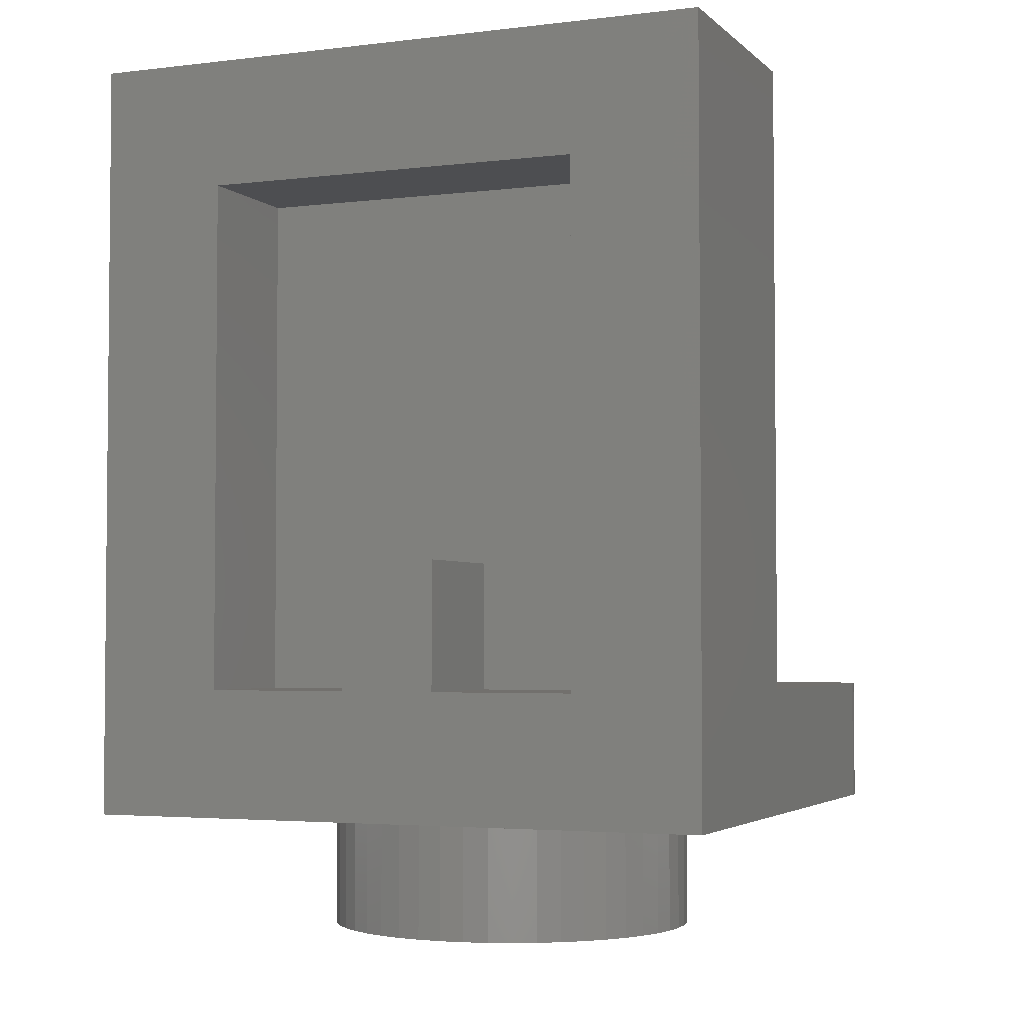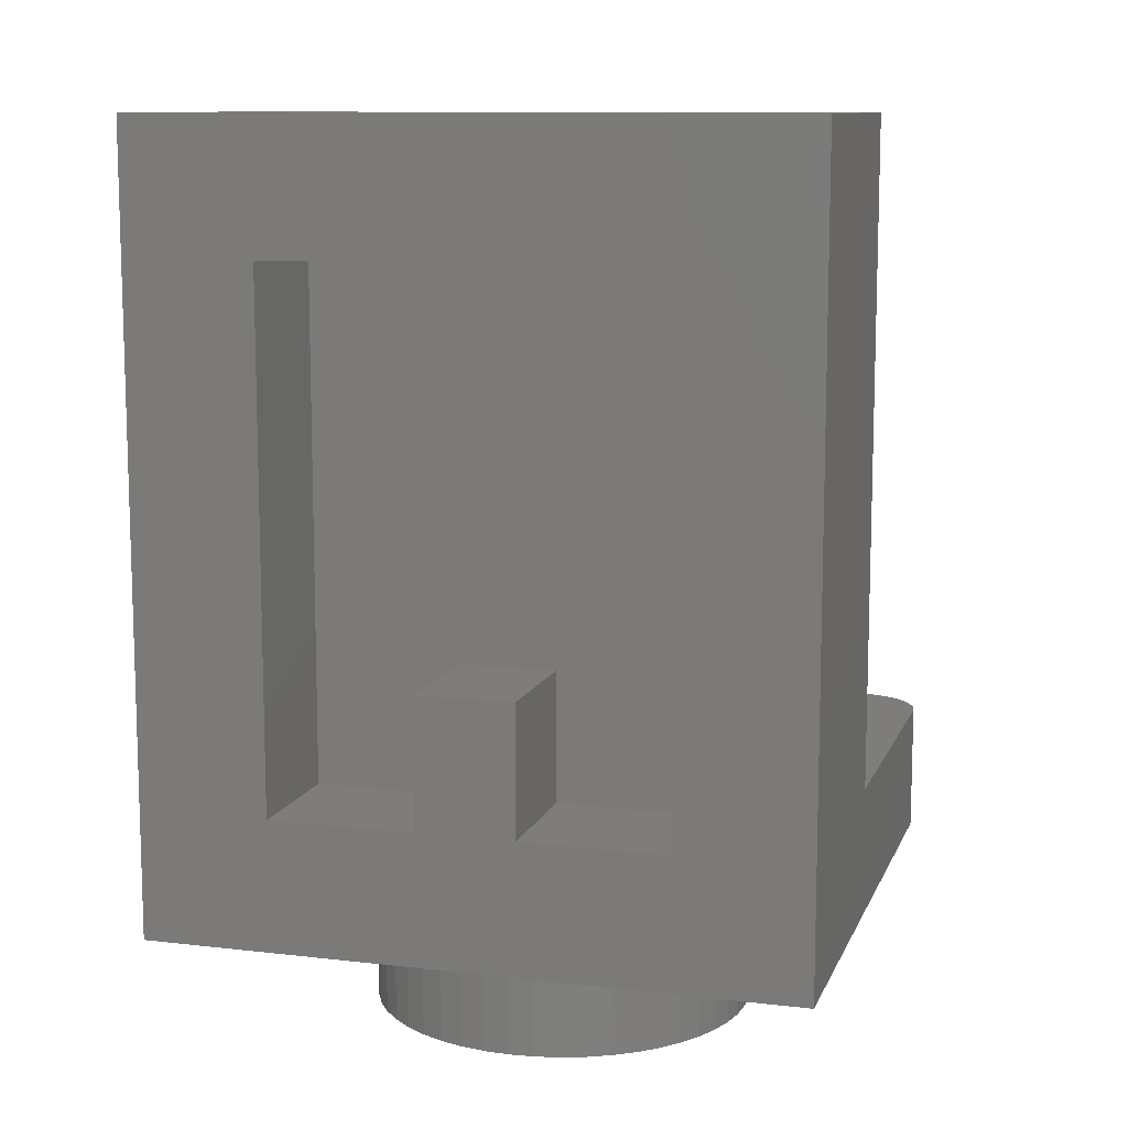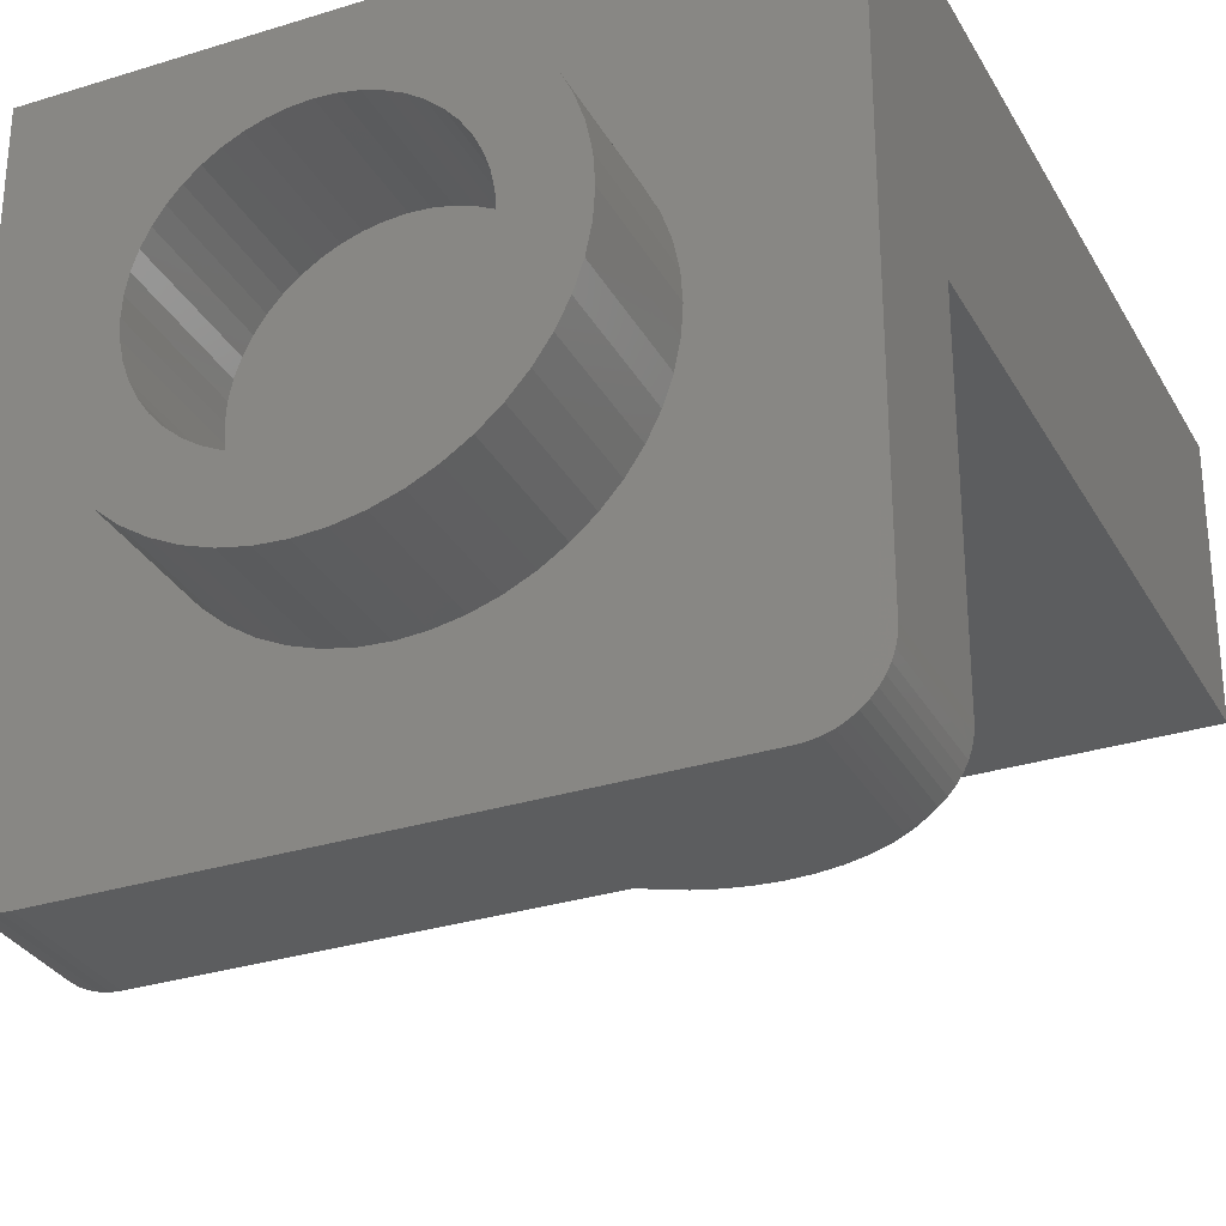
<metadata>
{"format":"stl","ext":"stl","renderer":"f3d","projection":"perspective","resolution":1024,"background":"white","views":[{"elev":-3.3,"azim":-157.6,"up":"+Z"},{"elev":10.7,"azim":-163.8,"up":"+Z"},{"elev":-30.6,"azim":-155.6,"up":"+Y"}]}
</metadata>
<code>
# stl→obj: 365 verts, 574 faces
v -0.6 3.2 -2.4
v -0.6 1.6 -2.4
v 0.6 1.6 -2.4
v 0.6 3.2 -2.4
v 0.6 1.6 -4
v 0.6 3.2 -4
v -0.6 3.2 -4
v -0.6 1.6 -4
v -2.4 1.6 -4
v -2.4 3.2 -4
v 2.4 3.2 -4
v 2.4 1.6 -4
v 2.4 1.6 2.4
v -2.4 1.6 2.4
v -2.4 3.2 2.4
v 2.4 3.2 2.4
v 4 3.2 4
v -4 3.2 4
v -4 3.2 -5.6
v 4 3.2 -5.6
v 4 0 -4
v -4 -4 -4
v 4 -4 -4
v -4 0 -4
v 4 0 4
v -4 0 4
v -3.2 -4.8 -4
v 3.2 -4.8 -4
v -3.993 -4.104 -4
v -3.304 -4.793 -4
v -3.973 -4.207 -4
v -3.407 -4.773 -4
v -3.939 -4.306 -4
v -3.506 -4.739 -4
v -3.893 -4.4 -4
v -3.6 -4.693 -4
v -3.835 -4.487 -4
v -3.687 -4.635 -4
v -3.766 -4.566 -4
v 3.304 -4.793 -4
v 3.993 -4.104 -4
v 3.407 -4.773 -4
v 3.973 -4.207 -4
v 3.506 -4.739 -4
v 3.939 -4.306 -4
v 3.6 -4.693 -4
v 3.893 -4.4 -4
v 3.687 -4.635 -4
v 3.835 -4.487 -4
v 3.766 -4.566 -4
v -3.2 -4.8 -5.6
v -3.993 -4.104 -5.6
v -4 -4 -5.6
v -3.304 -4.793 -5.6
v -3.973 -4.207 -5.6
v -3.407 -4.773 -5.6
v -3.939 -4.306 -5.6
v -3.506 -4.739 -5.6
v -3.893 -4.4 -5.6
v -3.6 -4.693 -5.6
v -3.835 -4.487 -5.6
v -3.687 -4.635 -5.6
v -3.766 -4.566 -5.6
v 4 -4 -5.6
v 3.304 -4.793 -5.6
v 3.2 -4.8 -5.6
v 3.993 -4.104 -5.6
v 3.407 -4.773 -5.6
v 3.973 -4.207 -5.6
v 3.506 -4.739 -5.6
v 3.939 -4.306 -5.6
v 3.6 -4.693 -5.6
v 3.893 -4.4 -5.6
v 3.687 -4.635 -5.6
v 3.835 -4.487 -5.6
v 3.766 -4.566 -5.6
v -0.3132 0 2.379
v 0 -1.6 2.4
v 0 0 2.4
v -0.3132 -1.6 2.379
v -0.6211 0 2.318
v -0.6211 -1.6 2.318
v -0.9185 0 2.217
v -0.9185 -1.6 2.217
v -1.2 0 2.078
v -1.2 -1.6 2.078
v -1.461 0 1.904
v -1.461 -1.6 1.904
v -1.697 0 1.697
v -1.697 -1.6 1.697
v -1.904 0 1.461
v -1.904 -1.6 1.461
v -2.078 0 1.2
v -2.078 -1.6 1.2
v -2.217 0 0.9185
v -2.217 -1.6 0.9185
v -2.318 0 0.6211
v -2.318 -1.6 0.6211
v -2.379 0 0.3132
v -2.379 -1.6 0.3132
v -2.4 0 0
v -2.4 -1.6 0
v -2.379 0 -0.3132
v -2.379 -1.6 -0.3132
v -2.318 0 -0.6211
v -2.318 -1.6 -0.6211
v -2.217 0 -0.9185
v -2.217 -1.6 -0.9185
v -2.078 0 -1.2
v -2.078 -1.6 -1.2
v -1.904 0 -1.461
v -1.904 -1.6 -1.461
v -1.697 0 -1.697
v -1.697 -1.6 -1.697
v -1.461 0 -1.904
v -1.461 -1.6 -1.904
v -1.2 0 -2.078
v -1.2 -1.6 -2.078
v -0.9185 0 -2.217
v -0.9185 -1.6 -2.217
v -0.6211 0 -2.318
v -0.6211 -1.6 -2.318
v -0.3132 0 -2.379
v -0.3132 -1.6 -2.379
v 0 0 -2.4
v 0 -1.6 -2.4
v 0.3132 0 -2.379
v 0.3132 -1.6 -2.379
v 0.6211 0 -2.318
v 0.6211 -1.6 -2.318
v 0.9185 0 -2.217
v 0.9185 -1.6 -2.217
v 1.2 0 -2.078
v 1.2 -1.6 -2.078
v 1.461 0 -1.904
v 1.461 -1.6 -1.904
v 1.697 0 -1.697
v 1.697 -1.6 -1.697
v 1.904 0 -1.461
v 1.904 -1.6 -1.461
v 2.078 0 -1.2
v 2.078 -1.6 -1.2
v 2.217 0 -0.9185
v 2.217 -1.6 -0.9185
v 2.318 0 -0.6211
v 2.318 -1.6 -0.6211
v 2.379 0 -0.3132
v 2.379 -1.6 -0.3132
v 2.4 0 0
v 2.4 -1.6 0
v 2.379 0 0.3132
v 2.379 -1.6 0.3132
v 2.318 0 0.6211
v 2.318 -1.6 0.6211
v 2.217 0 0.9185
v 2.217 -1.6 0.9185
v 2.078 0 1.2
v 2.078 -1.6 1.2
v 1.904 0 1.461
v 1.904 -1.6 1.461
v 1.697 0 1.697
v 1.697 -1.6 1.697
v 1.461 0 1.904
v 1.461 -1.6 1.904
v 1.2 0 2.078
v 1.2 -1.6 2.078
v 0.9185 0 2.217
v 0.9185 -1.6 2.217
v 0.6211 0 2.318
v 0.6211 -1.6 2.318
v 0.3132 0 2.379
v 0.3132 -1.6 2.379
v 0 -1.6 0
v 0.2088 0.7862 -7.2
v 0 0.8 -5.6
v 0 0.8 -7.2
v 0.2088 0.7862 -5.6
v 0.4141 0.7454 -7.2
v 0.4141 0.7454 -5.6
v 0.6123 0.6782 -7.2
v 0.6123 0.6782 -5.6
v 0.8 0.5856 -7.2
v 0.8 0.5856 -5.6
v 0.9741 0.4694 -7.2
v 0.9741 0.4694 -5.6
v 1.131 0.3314 -7.2
v 1.131 0.3314 -5.6
v 1.269 0.1741 -7.2
v 1.269 0.1741 -5.6
v 1.386 0 -7.2
v 1.386 0 -5.6
v 1.478 -0.1877 -7.2
v 1.478 -0.1877 -5.6
v 1.545 -0.3859 -7.2
v 1.545 -0.3859 -5.6
v 1.586 -0.5912 -7.2
v 1.586 -0.5912 -5.6
v 1.6 -0.8 -7.2
v 1.6 -0.8 -5.6
v 1.586 -1.009 -7.2
v 1.586 -1.009 -5.6
v 1.545 -1.214 -7.2
v 1.545 -1.214 -5.6
v 1.478 -1.412 -7.2
v 1.478 -1.412 -5.6
v 1.386 -1.6 -7.2
v 1.386 -1.6 -5.6
v 1.269 -1.774 -7.2
v 1.269 -1.774 -5.6
v 1.131 -1.931 -7.2
v 1.131 -1.931 -5.6
v 0.9741 -2.069 -7.2
v 0.9741 -2.069 -5.6
v 0.8 -2.186 -7.2
v 0.8 -2.186 -5.6
v 0.6123 -2.278 -7.2
v 0.6123 -2.278 -5.6
v 0.4141 -2.345 -7.2
v 0.4141 -2.345 -5.6
v 0.2088 -2.386 -7.2
v 0.2088 -2.386 -5.6
v 0 -2.4 -7.2
v 0 -2.4 -5.6
v -0.2088 -2.386 -7.2
v -0.2088 -2.386 -5.6
v -0.4141 -2.345 -7.2
v -0.4141 -2.345 -5.6
v -0.6123 -2.278 -7.2
v -0.6123 -2.278 -5.6
v -0.8 -2.186 -7.2
v -0.8 -2.186 -5.6
v -0.9741 -2.069 -7.2
v -0.9741 -2.069 -5.6
v -1.131 -1.931 -7.2
v -1.131 -1.931 -5.6
v -1.269 -1.774 -7.2
v -1.269 -1.774 -5.6
v -1.386 -1.6 -7.2
v -1.386 -1.6 -5.6
v -1.478 -1.412 -7.2
v -1.478 -1.412 -5.6
v -1.545 -1.214 -7.2
v -1.545 -1.214 -5.6
v -1.586 -1.009 -7.2
v -1.586 -1.009 -5.6
v -1.6 -0.8 -7.2
v -1.6 -0.8 -5.6
v -1.586 -0.5912 -7.2
v -1.586 -0.5912 -5.6
v -1.545 -0.3859 -7.2
v -1.545 -0.3859 -5.6
v -1.478 -0.1877 -7.2
v -1.478 -0.1877 -5.6
v -1.386 0 -7.2
v -1.386 0 -5.6
v -1.269 0.1741 -7.2
v -1.269 0.1741 -5.6
v -1.131 0.3314 -7.2
v -1.131 0.3314 -5.6
v -0.9741 0.4694 -7.2
v -0.9741 0.4694 -5.6
v -0.8 0.5856 -7.2
v -0.8 0.5856 -5.6
v -0.6123 0.6782 -7.2
v -0.6123 0.6782 -5.6
v -0.4141 0.7454 -7.2
v -0.4141 0.7454 -5.6
v -0.2088 0.7862 -7.2
v -0.2088 0.7862 -5.6
v 0.3132 1.579 -7.2
v 0 1.6 -7.2
v 0 1.6 -5.6
v 0.3132 1.579 -5.6
v 0.6211 1.518 -7.2
v 0.6211 1.518 -5.6
v 0.9185 1.417 -7.2
v 0.9185 1.417 -5.6
v 1.2 1.278 -7.2
v 1.2 1.278 -5.6
v 1.461 1.104 -7.2
v 1.461 1.104 -5.6
v 1.697 0.897 -7.2
v 1.697 0.897 -5.6
v 1.904 0.6611 -7.2
v 1.904 0.6611 -5.6
v 2.078 0.4 -7.2
v 2.078 0.4 -5.6
v 2.217 0.1185 -7.2
v 2.217 0.1185 -5.6
v 2.318 -0.1789 -7.2
v 2.318 -0.1789 -5.6
v 2.379 -0.4868 -7.2
v 2.379 -0.4868 -5.6
v 2.4 -0.8 -7.2
v 2.4 -0.8 -5.6
v 2.379 -1.113 -7.2
v 2.379 -1.113 -5.6
v 2.318 -1.421 -7.2
v 2.318 -1.421 -5.6
v 2.217 -1.718 -7.2
v 2.217 -1.718 -5.6
v 2.078 -2 -7.2
v 2.078 -2 -5.6
v 1.904 -2.261 -7.2
v 1.904 -2.261 -5.6
v 1.697 -2.497 -7.2
v 1.697 -2.497 -5.6
v 1.461 -2.704 -7.2
v 1.461 -2.704 -5.6
v 1.2 -2.878 -7.2
v 1.2 -2.878 -5.6
v 0.9185 -3.017 -7.2
v 0.9185 -3.017 -5.6
v 0.6211 -3.118 -7.2
v 0.6211 -3.118 -5.6
v 0.3132 -3.179 -7.2
v 0.3132 -3.179 -5.6
v 0 -3.2 -7.2
v 0 -3.2 -5.6
v -0.3132 -3.179 -7.2
v -0.3132 -3.179 -5.6
v -0.6211 -3.118 -7.2
v -0.6211 -3.118 -5.6
v -0.9185 -3.017 -7.2
v -0.9185 -3.017 -5.6
v -1.2 -2.878 -7.2
v -1.2 -2.878 -5.6
v -1.461 -2.704 -7.2
v -1.461 -2.704 -5.6
v -1.697 -2.497 -7.2
v -1.697 -2.497 -5.6
v -1.904 -2.261 -7.2
v -1.904 -2.261 -5.6
v -2.078 -2 -7.2
v -2.078 -2 -5.6
v -2.217 -1.718 -7.2
v -2.217 -1.718 -5.6
v -2.318 -1.421 -7.2
v -2.318 -1.421 -5.6
v -2.379 -1.113 -7.2
v -2.379 -1.113 -5.6
v -2.4 -0.8 -7.2
v -2.4 -0.8 -5.6
v -2.379 -0.4868 -7.2
v -2.379 -0.4868 -5.6
v -2.318 -0.1789 -7.2
v -2.318 -0.1789 -5.6
v -2.217 0.1185 -7.2
v -2.217 0.1185 -5.6
v -2.078 0.4 -7.2
v -2.078 0.4 -5.6
v -1.904 0.6611 -7.2
v -1.904 0.6611 -5.6
v -1.697 0.897 -7.2
v -1.697 0.897 -5.6
v -1.461 1.104 -7.2
v -1.461 1.104 -5.6
v -1.2 1.278 -7.2
v -1.2 1.278 -5.6
v -0.9185 1.417 -7.2
v -0.9185 1.417 -5.6
v -0.6211 1.518 -7.2
v -0.6211 1.518 -5.6
v -0.3132 1.579 -7.2
v -0.3132 1.579 -5.6
f 1 2 3
f 3 4 1
f 4 3 5
f 5 6 4
f 2 1 7
f 7 8 2
f 1 4 6
f 6 7 1
f 9 8 7
f 7 10 9
f 11 6 5
f 5 12 11
f 13 12 9
f 9 14 13
f 14 9 10
f 10 15 14
f 12 13 16
f 16 11 12
f 13 14 15
f 15 16 13
f 17 16 15
f 15 18 17
f 18 15 10
f 10 19 18
f 19 10 11
f 11 20 19
f 20 11 16
f 16 17 20
f 21 22 23
f 22 21 24
f 21 20 17
f 17 25 21
f 26 18 19
f 19 24 26
f 25 26 24
f 24 21 25
f 18 26 25
f 25 17 18
f 22 27 28
f 28 23 22
f 27 22 29
f 29 30 27
f 30 29 31
f 31 32 30
f 32 31 33
f 33 34 32
f 34 33 35
f 35 36 34
f 36 35 37
f 37 38 36
f 38 37 39
f 23 28 40
f 40 41 23
f 41 40 42
f 42 43 41
f 43 42 44
f 44 45 43
f 45 44 46
f 46 47 45
f 47 46 48
f 48 49 47
f 49 48 50
f 51 52 53
f 52 51 54
f 54 55 52
f 55 54 56
f 56 57 55
f 57 56 58
f 58 59 57
f 59 58 60
f 60 61 59
f 61 60 62
f 62 63 61
f 64 65 66
f 65 64 67
f 67 68 65
f 68 67 69
f 69 70 68
f 70 69 71
f 71 72 70
f 72 71 73
f 73 74 72
f 74 73 75
f 75 76 74
f 67 64 23
f 23 41 67
f 69 67 41
f 41 43 69
f 71 69 43
f 43 45 71
f 73 71 45
f 45 47 73
f 75 73 47
f 47 49 75
f 76 75 49
f 49 50 76
f 74 76 50
f 50 48 74
f 72 74 48
f 48 46 72
f 70 72 46
f 46 44 70
f 68 70 44
f 44 42 68
f 65 68 42
f 42 40 65
f 66 65 40
f 40 28 66
f 54 51 27
f 27 30 54
f 56 54 30
f 30 32 56
f 58 56 32
f 32 34 58
f 60 58 34
f 34 36 60
f 62 60 36
f 36 38 62
f 63 62 38
f 38 39 63
f 61 63 39
f 39 37 61
f 59 61 37
f 37 35 59
f 57 59 35
f 35 33 57
f 55 57 33
f 33 31 55
f 52 55 31
f 31 29 52
f 53 52 29
f 29 22 53
f 28 51 66
f 51 28 27
f 51 53 64
f 64 66 51
f 21 23 64
f 64 20 21
f 19 53 22
f 22 24 19
f 64 53 19
f 19 20 64
f 77 78 79
f 78 77 80
f 81 80 77
f 80 81 82
f 83 82 81
f 82 83 84
f 85 84 83
f 84 85 86
f 87 86 85
f 86 87 88
f 89 88 87
f 88 89 90
f 91 90 89
f 90 91 92
f 93 92 91
f 92 93 94
f 95 94 93
f 94 95 96
f 97 96 95
f 96 97 98
f 99 98 97
f 98 99 100
f 101 100 99
f 100 101 102
f 103 102 101
f 102 103 104
f 105 104 103
f 104 105 106
f 107 106 105
f 106 107 108
f 109 108 107
f 108 109 110
f 111 110 109
f 110 111 112
f 113 112 111
f 112 113 114
f 115 114 113
f 114 115 116
f 117 116 115
f 116 117 118
f 119 118 117
f 118 119 120
f 121 120 119
f 120 121 122
f 123 122 121
f 122 123 124
f 125 124 123
f 124 125 126
f 127 126 125
f 126 127 128
f 129 128 127
f 128 129 130
f 131 130 129
f 130 131 132
f 133 132 131
f 132 133 134
f 135 134 133
f 134 135 136
f 137 136 135
f 136 137 138
f 139 138 137
f 138 139 140
f 141 140 139
f 140 141 142
f 143 142 141
f 142 143 144
f 145 144 143
f 144 145 146
f 147 146 145
f 146 147 148
f 149 148 147
f 148 149 150
f 151 150 149
f 150 151 152
f 153 152 151
f 152 153 154
f 155 154 153
f 154 155 156
f 157 156 155
f 156 157 158
f 159 158 157
f 158 159 160
f 161 160 159
f 160 161 162
f 163 162 161
f 162 163 164
f 165 164 163
f 164 165 166
f 167 166 165
f 166 167 168
f 169 168 167
f 168 169 170
f 171 170 169
f 170 171 172
f 79 172 171
f 172 79 78
f 173 78 80
f 173 80 82
f 173 82 84
f 173 84 86
f 173 86 88
f 173 88 90
f 173 90 92
f 173 92 94
f 173 94 96
f 173 96 98
f 173 98 100
f 173 100 102
f 173 102 104
f 173 104 106
f 173 106 108
f 173 108 110
f 173 110 112
f 173 112 114
f 173 114 116
f 173 116 118
f 173 118 120
f 173 120 122
f 173 122 124
f 173 124 126
f 173 126 128
f 173 128 130
f 173 130 132
f 173 132 134
f 173 134 136
f 173 136 138
f 173 138 140
f 173 140 142
f 173 142 144
f 173 144 146
f 173 146 148
f 173 148 150
f 173 150 152
f 173 152 154
f 173 154 156
f 173 156 158
f 173 158 160
f 173 160 162
f 173 162 164
f 173 164 166
f 173 166 168
f 173 168 170
f 173 170 172
f 173 172 78
f 174 175 176
f 175 174 177
f 178 177 174
f 177 178 179
f 180 179 178
f 179 180 181
f 182 181 180
f 181 182 183
f 184 183 182
f 183 184 185
f 186 185 184
f 185 186 187
f 188 187 186
f 187 188 189
f 190 189 188
f 189 190 191
f 192 191 190
f 191 192 193
f 194 193 192
f 193 194 195
f 196 195 194
f 195 196 197
f 198 197 196
f 197 198 199
f 200 199 198
f 199 200 201
f 202 201 200
f 201 202 203
f 204 203 202
f 203 204 205
f 206 205 204
f 205 206 207
f 208 207 206
f 207 208 209
f 210 209 208
f 209 210 211
f 212 211 210
f 211 212 213
f 214 213 212
f 213 214 215
f 216 215 214
f 215 216 217
f 218 217 216
f 217 218 219
f 220 219 218
f 219 220 221
f 222 221 220
f 221 222 223
f 224 223 222
f 223 224 225
f 226 225 224
f 225 226 227
f 228 227 226
f 227 228 229
f 230 229 228
f 229 230 231
f 232 231 230
f 231 232 233
f 234 233 232
f 233 234 235
f 236 235 234
f 235 236 237
f 238 237 236
f 237 238 239
f 240 239 238
f 239 240 241
f 242 241 240
f 241 242 243
f 244 243 242
f 243 244 245
f 246 245 244
f 245 246 247
f 248 247 246
f 247 248 249
f 250 249 248
f 249 250 251
f 252 251 250
f 251 252 253
f 254 253 252
f 253 254 255
f 256 255 254
f 255 256 257
f 258 257 256
f 257 258 259
f 260 259 258
f 259 260 261
f 262 261 260
f 261 262 263
f 264 263 262
f 263 264 265
f 266 265 264
f 265 266 267
f 268 267 266
f 267 268 269
f 176 269 268
f 269 176 175
f 270 271 272
f 272 273 270
f 274 270 273
f 273 275 274
f 276 274 275
f 275 277 276
f 278 276 277
f 277 279 278
f 280 278 279
f 279 281 280
f 282 280 281
f 281 283 282
f 284 282 283
f 283 285 284
f 286 284 285
f 285 287 286
f 288 286 287
f 287 289 288
f 290 288 289
f 289 291 290
f 292 290 291
f 291 293 292
f 294 292 293
f 293 295 294
f 296 294 295
f 295 297 296
f 298 296 297
f 297 299 298
f 300 298 299
f 299 301 300
f 302 300 301
f 301 303 302
f 304 302 303
f 303 305 304
f 306 304 305
f 305 307 306
f 308 306 307
f 307 309 308
f 310 308 309
f 309 311 310
f 312 310 311
f 311 313 312
f 314 312 313
f 313 315 314
f 316 314 315
f 315 317 316
f 318 316 317
f 317 319 318
f 320 318 319
f 319 321 320
f 322 320 321
f 321 323 322
f 324 322 323
f 323 325 324
f 326 324 325
f 325 327 326
f 328 326 327
f 327 329 328
f 330 328 329
f 329 331 330
f 332 330 331
f 331 333 332
f 334 332 333
f 333 335 334
f 336 334 335
f 335 337 336
f 338 336 337
f 337 339 338
f 340 338 339
f 339 341 340
f 342 340 341
f 341 343 342
f 344 342 343
f 343 345 344
f 346 344 345
f 345 347 346
f 348 346 347
f 347 349 348
f 350 348 349
f 349 351 350
f 352 350 351
f 351 353 352
f 354 352 353
f 353 355 354
f 356 354 355
f 355 357 356
f 358 356 357
f 357 359 358
f 360 358 359
f 359 361 360
f 362 360 361
f 361 363 362
f 364 362 363
f 363 365 364
f 271 364 365
f 365 272 271
f 271 270 174
f 174 176 271
f 270 274 178
f 178 174 270
f 274 276 180
f 180 178 274
f 276 278 182
f 182 180 276
f 278 280 184
f 184 182 278
f 280 282 186
f 186 184 280
f 282 284 188
f 188 186 282
f 284 286 190
f 190 188 284
f 286 288 192
f 192 190 286
f 288 290 194
f 194 192 288
f 290 292 196
f 196 194 290
f 292 294 198
f 198 196 292
f 294 296 200
f 200 198 294
f 296 298 202
f 202 200 296
f 298 300 204
f 204 202 298
f 300 302 206
f 206 204 300
f 302 304 208
f 208 206 302
f 304 306 210
f 210 208 304
f 306 308 212
f 212 210 306
f 308 310 214
f 214 212 308
f 310 312 216
f 216 214 310
f 312 314 218
f 218 216 312
f 314 316 220
f 220 218 314
f 316 318 222
f 222 220 316
f 318 320 224
f 224 222 318
f 320 322 226
f 226 224 320
f 322 324 228
f 228 226 322
f 324 326 230
f 230 228 324
f 326 328 232
f 232 230 326
f 328 330 234
f 234 232 328
f 330 332 236
f 236 234 330
f 332 334 238
f 238 236 332
f 334 336 240
f 240 238 334
f 336 338 242
f 242 240 336
f 338 340 244
f 244 242 338
f 340 342 246
f 246 244 340
f 342 344 248
f 248 246 342
f 344 346 250
f 250 248 344
f 346 348 252
f 252 250 346
f 348 350 254
f 254 252 348
f 350 352 256
f 256 254 350
f 352 354 258
f 258 256 352
f 354 356 260
f 260 258 354
f 356 358 262
f 262 260 356
f 358 360 264
f 264 262 358
f 360 362 266
f 266 264 360
f 362 364 268
f 268 266 362
f 364 271 176
f 176 268 364

</code>
